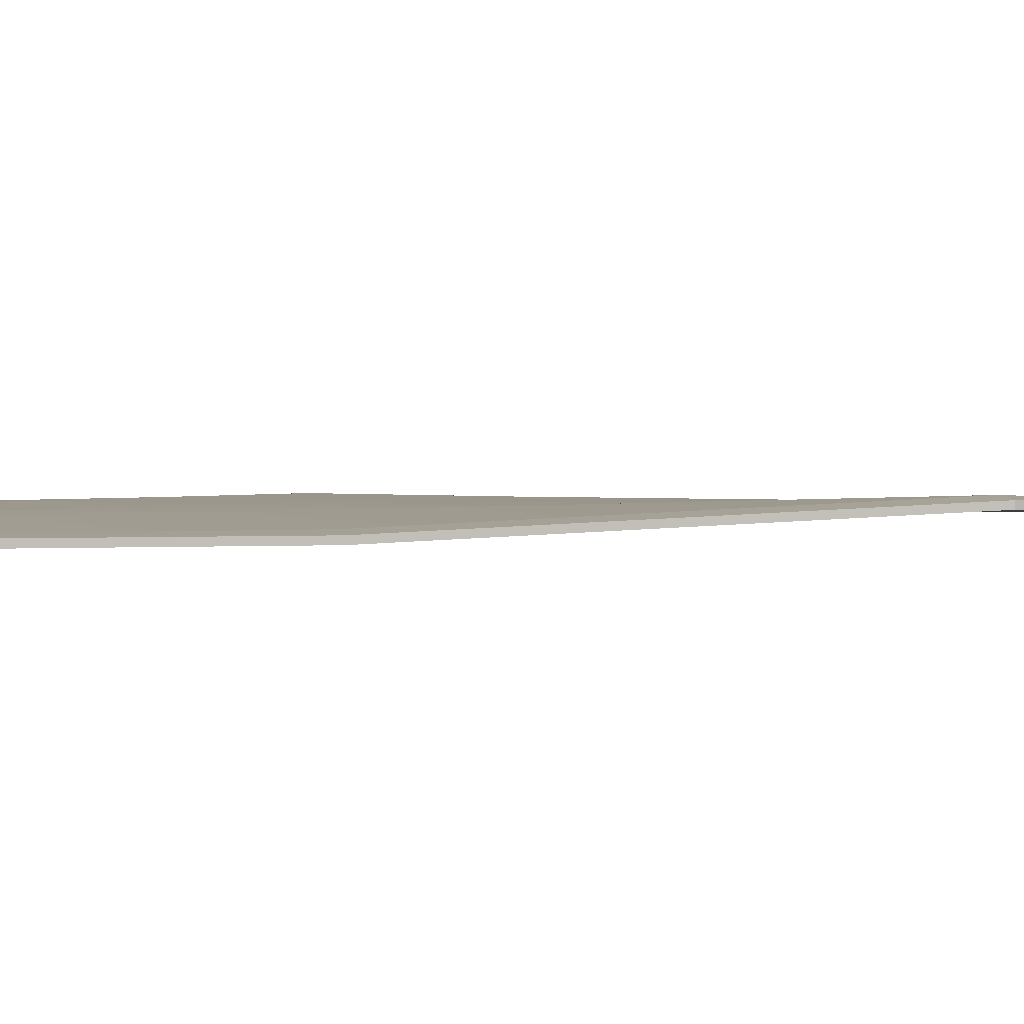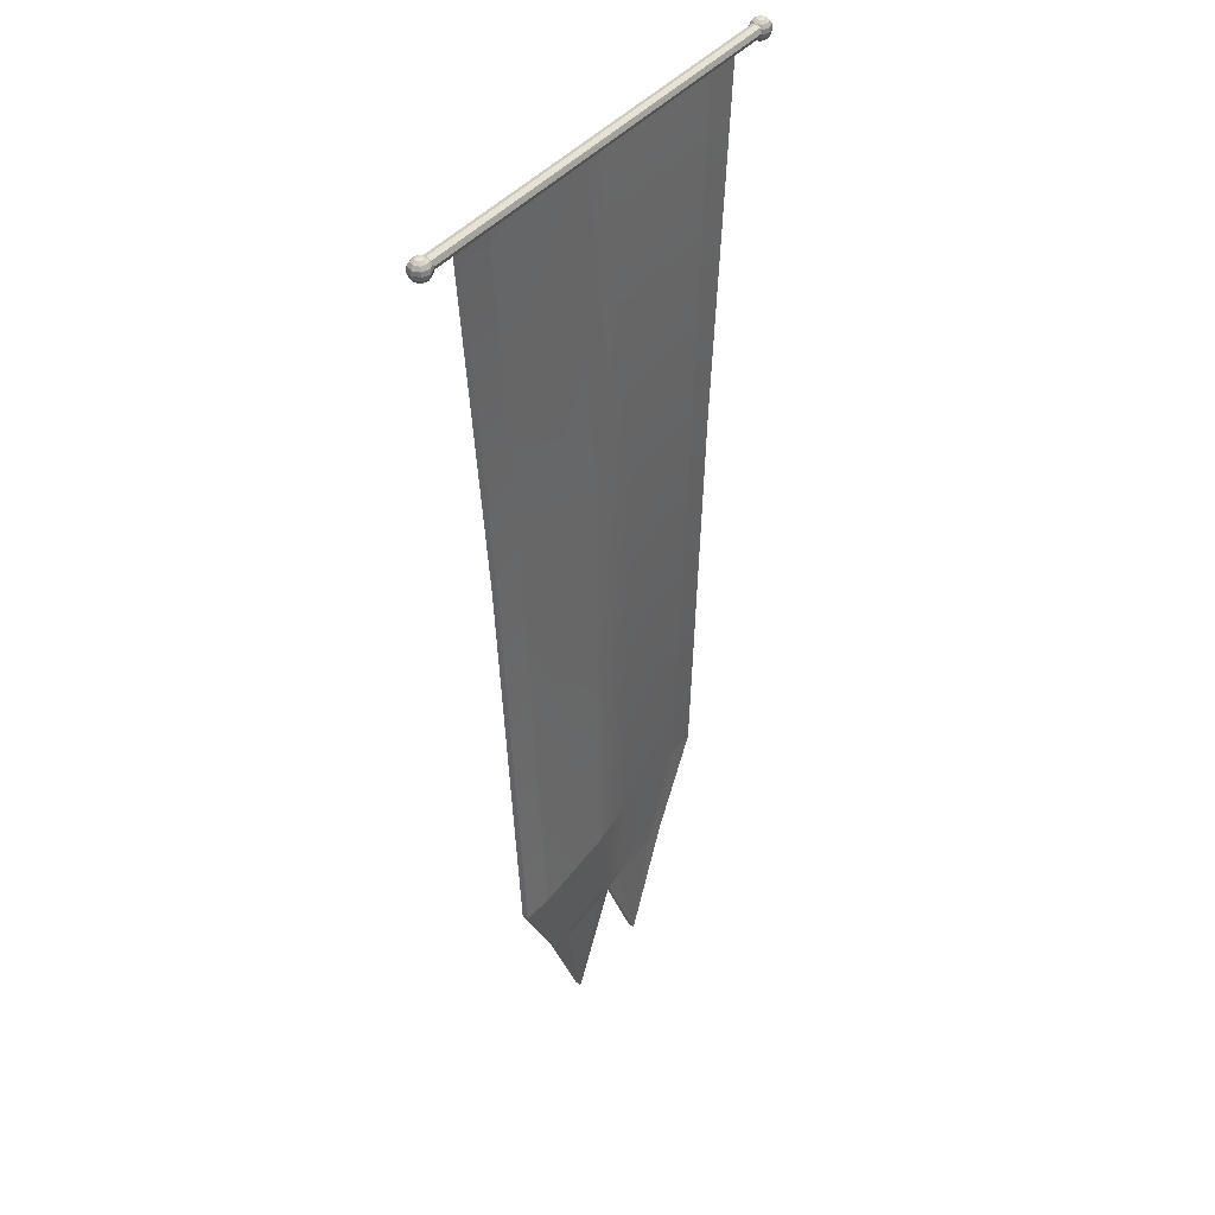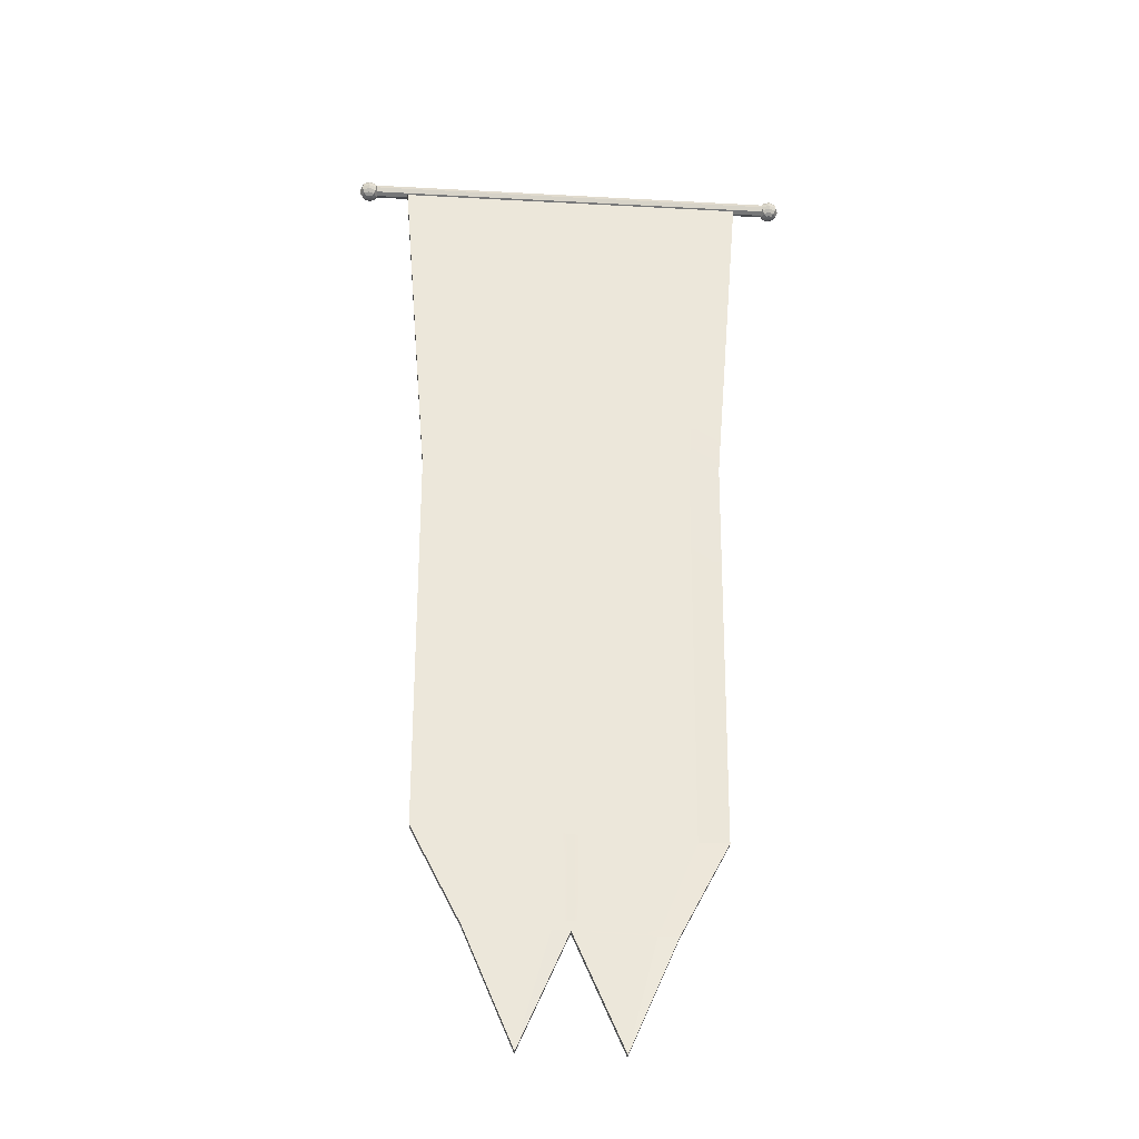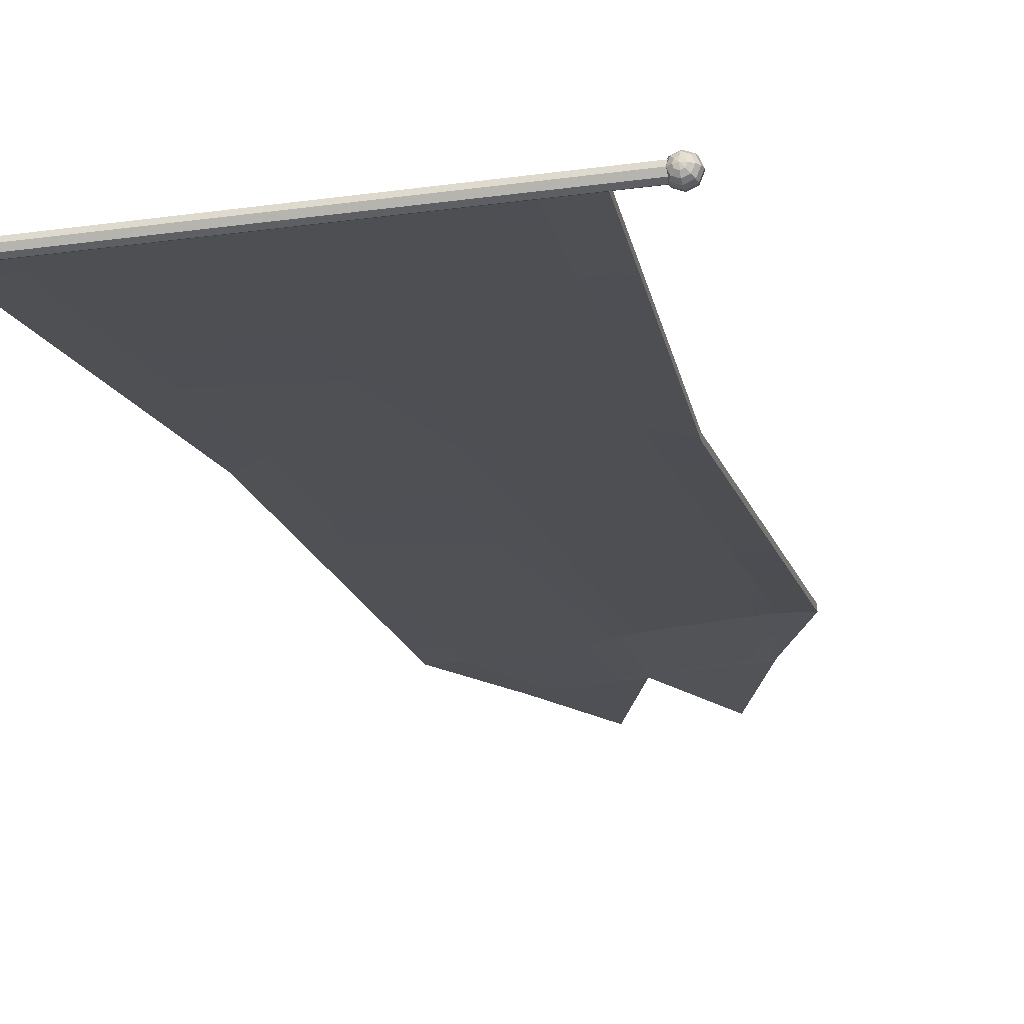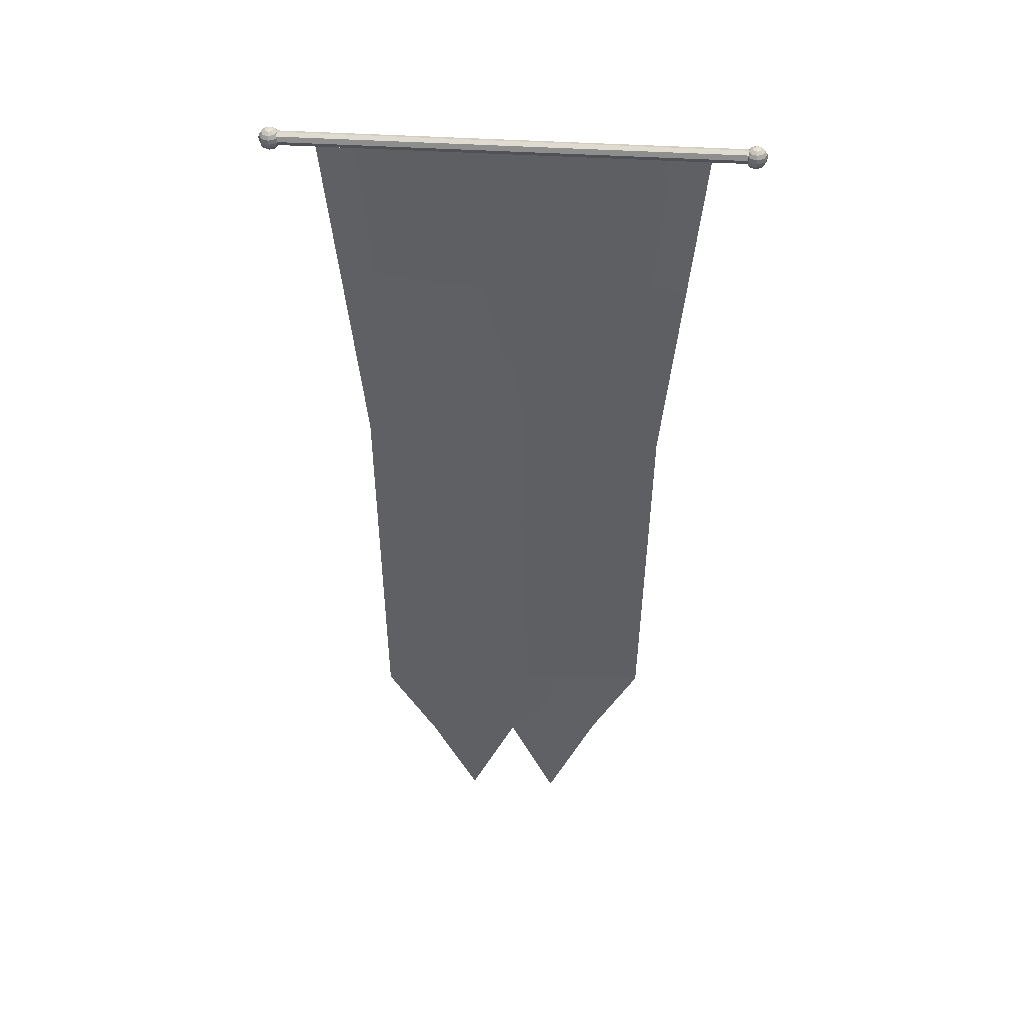
<metadata>
{"format":"obj","ext":"obj","renderer":"f3d","projection":"perspective","resolution":1024,"background":"white","views":[{"elev":3.4,"azim":-98.3,"up":"+Z"},{"elev":42.4,"azim":-53.5,"up":"+Y"},{"elev":-34.4,"azim":175.8,"up":"+Y"},{"elev":-19.0,"azim":-164.8,"up":"+Z"},{"elev":47.1,"azim":-176.2,"up":"+Y"}]}
</metadata>
<code>
g default
v -1.159 -6.235 0.1441
v 1.159 -6.235 0.01262
v -1.43 -0.05284 0.02367
v 1.43 -0.05284 0.02367
v -1.43 -0.05284 -0.02367
v 1.43 -0.05284 -0.02367
v -1.159 -6.235 0.09744
v 1.159 -6.235 -0.03402
v -0.7657 -7.001 0.05672
v 0.7657 -7.001 -0.02769
v 0.7657 -7.001 0.01875
v -0.7657 -7.001 0.1028
v 0 -7.001 0.05886
v 0 -7.001 0.01266
v -0 -0.05284 0.02367
v -0.3853 -7.895 0.001485
v -0.3804 -7.895 0.001485
v -0.3804 -7.895 0.04888
v -0.3853 -7.895 0.04888
v 0.3802 -7.895 0.03729
v 0.3802 -7.895 -0.009551
v 0.3855 -7.895 -0.009675
v 0.3855 -7.895 0.03716
v -1.186 -2.965 0.006033
v 1.186 -2.965 0.07352
v 1.186 -2.965 0.02609
v -1.186 -2.965 -0.04048
v -0.9272 -6.235 0.1577
v -0.6126 -7.001 0.1009
v -0.3843 -7.895 0.04888
v -1.144 -0.05284 0.02367
v -0.9491 -2.965 0.01995
v 0.9272 -6.235 0.01357
v 0.9491 -2.965 0.09202
v 1.144 -0.05284 0.02367
v 0.3845 -7.895 0.03719
v 0.6126 -7.001 0.0224
v 0.1377 -7.001 0.04707
v 0.3812 -7.895 0.03719
v 0.2571 -0.05284 0.02367
v -0.3813 -7.895 0.04888
v -0.1376 -7.001 0.07119
v -0.257 -0.05284 0.02367
v -0.8051 -6.924 0.06516
v 0.8051 -6.924 -0.02915
v 0.8051 -6.924 0.01747
v 0.6441 -6.924 0.02095
v 0.1448 -6.924 0.04864
v 0 -6.924 0.06242
v -0.1447 -6.924 0.07657
v -0.6441 -6.924 0.1099
v -0.8051 -6.924 0.1112
v 0.2571 -0.05284 -0.02367
v 1.144 -0.05284 -0.02367
v 0 -0.05284 -0.02367
v -0.257 -0.05284 -0.02367
v -1.144 -0.05284 -0.02367
v -0.3843 -7.895 0.001485
v -0.6126 -7.001 0.05491
v -0.6441 -6.924 0.06387
v -0.9272 -6.235 0.1112
v -0.9491 -2.965 -0.0268
v -0.3813 -7.895 0.001485
v -0.1376 -7.001 0.02486
v -0.1447 -6.924 0.03023
v 0 -6.924 0.01598
v 0.1448 -6.924 0.002231
v 0.1377 -7.001 0.000848
v 0.3812 -7.895 -0.009573
v 0.3845 -7.895 -0.009594
v 0.6126 -7.001 -0.02386
v 0.6441 -6.924 -0.02549
v 0.9272 -6.235 -0.03312
v 0.9491 -2.965 0.04442
g Trim Banner1
f 53 40 35 54
f 39 69 70 36
f 25 26 6 4
f 27 24 3 5
f 45 46 11 10
f 52 44 9 12
f 30 58 63 41
f 57 31 43 56
f 14 13 18 17
f 12 9 16 19
f 13 14 21 20
f 10 11 23 22
f 2 8 26 25
f 7 1 24 27
f 29 51 52 12
f 30 29 12 19
f 16 58 30 19
f 9 59 58 16
f 44 60 59 9
f 27 62 61 7
f 5 57 62 27
f 3 31 57 5
f 24 32 31 3
f 1 28 32 24
f 25 34 33 2
f 35 34 25 4
f 54 35 4 6
f 26 74 54 6
f 73 74 26 8
f 71 72 45 10
f 70 71 10 22
f 36 70 22 23
f 11 37 36 23
f 46 47 37 11
f 38 48 49 13
f 39 38 13 20
f 20 21 69 39
f 14 68 69 21
f 14 66 67 68
f 55 15 40 53
f 64 65 66 14
f 63 64 14 17
f 41 63 17 18
f 13 42 41 18
f 13 49 50 42
f 56 43 15 55
f 7 61 60 44
f 45 72 73 8
f 8 2 46 45
f 2 33 47 46
f 52 51 28 1
f 1 7 44 52
g default
v 0 -6.235 0.0845
v -0 -6.235 0.03647
v 0 -0.05284 -0.02367
v 0 -2.965 0.08287
v 0 -2.965 0.03581
v -0.3843 -7.895 0.001485
v -0.6126 -7.001 0.05491
v -0.9272 -6.235 0.1112
v -0.9491 -2.965 -0.0268
v -1.144 -0.05284 -0.02367
v 1.144 -0.05284 -0.02367
v 0.9491 -2.965 0.04442
v 0.9272 -6.235 -0.03312
v 0.6126 -7.001 -0.02386
v 0.3845 -7.895 -0.009594
v 0.2084 -6.235 0.05568
v 0.3812 -7.895 -0.009573
v 0.1377 -7.001 0.000848
v 0.2084 -6.235 0.007757
v 0.2133 -2.965 0.04786
v 0.2571 -0.05284 -0.02367
v 0.2133 -2.965 0.09499
v -0.2132 -2.965 0.02113
v -0.2083 -6.235 0.06624
v -0.1376 -7.001 0.02486
v -0.3813 -7.895 0.001485
v -0.2083 -6.235 0.1141
v -0.2132 -2.965 0.0681
v -0.257 -0.05284 -0.02367
v -0.6441 -6.924 0.06387
v -0.1447 -6.924 0.03023
v 0 -6.924 0.01598
v 0.1448 -6.924 0.002231
v 0.6441 -6.924 -0.02549
v 0.9491 -2.965 0.09202
v 1.144 -0.05284 0.02367
v 0.2571 -0.05284 0.02367
v -0 -0.05284 0.02367
v -0.257 -0.05284 0.02367
v -1.144 -0.05284 0.02367
v -0.9491 -2.965 0.01995
v -0.9272 -6.235 0.1577
v -0.6441 -6.924 0.1099
v -0.1376 -7.001 0.07119
v -0.1447 -6.924 0.07657
v -0.6126 -7.001 0.1009
v -0.3813 -7.895 0.04888
v -0.3843 -7.895 0.04888
v 0 -6.924 0.06242
v 0.1448 -6.924 0.04864
v 0.6441 -6.924 0.02095
v 0.9272 -6.235 0.01357
v 0.6126 -7.001 0.0224
v 0.1377 -7.001 0.04707
v 0.3845 -7.895 0.03719
v 0.3812 -7.895 0.03719
g Banner1 Banner
f 111 96 109 110
f 85 86 94 95
f 92 107 108 88
f 127 125 124 128
f 118 119 117 120
f 81 104 105 99
f 83 84 103 97
f 114 115 102 113
f 80 81 99 100
f 121 118 120 122
f 91 92 88 89
f 129 127 128 130
f 115 116 101 102
f 126 109 96 90
f 93 94 86 87
f 82 83 97 98
f 76 79 94 93
f 95 94 79 77
f 112 78 96 111
f 90 96 78 75
f 98 97 79 76
f 102 101 75 78
f 113 102 78 112
f 97 103 77 79
f 105 104 82 98
f 106 105 98 76
f 107 106 76 93
f 108 107 93 87
f 124 125 126 90
f 123 124 90 75
f 119 123 75 101
f 117 119 101 116
g default
v 1.78 -0.1349 -0.02239
v 1.758 -0.1349 -0.03166
v 1.736 -0.1349 -0.02239
v 1.726 -0.1349 0
v 1.736 -0.1349 0.02239
v 1.758 -0.1349 0.03166
v 1.78 -0.1349 0.02239
v 1.79 -0.1349 0
v 1.799 -0.117 -0.04137
v 1.758 -0.117 -0.0585
v 1.717 -0.117 -0.04137
v 1.7 -0.117 0
v 1.717 -0.117 0.04137
v 1.758 -0.117 0.0585
v 1.799 -0.117 0.04137
v 1.817 -0.117 0
v 1.812 -0.09017 -0.05405
v 1.758 -0.09017 -0.07644
v 1.704 -0.09017 -0.05405
v 1.682 -0.09017 0
v 1.704 -0.09017 0.05405
v 1.758 -0.09017 0.07644
v 1.812 -0.09017 0.05405
v 1.834 -0.09017 0
v 1.817 -0.0585 -0.0585
v 1.758 -0.0585 -0.08274
v 1.7 -0.0585 -0.0585
v 1.675 -0.0585 0
v 1.7 -0.0585 0.0585
v 1.758 -0.0585 0.08274
v 1.817 -0.0585 0.0585
v 1.841 -0.0585 0
v 1.812 -0.02684 -0.05405
v 1.758 -0.02684 -0.07644
v 1.704 -0.02684 -0.05405
v 1.682 -0.02684 0
v 1.704 -0.02684 0.05405
v 1.758 -0.02684 0.07644
v 1.812 -0.02684 0.05405
v 1.834 -0.02684 0
v 1.799 0 -0.04137
v 1.758 0 -0.0585
v 1.717 0 -0.04137
v 1.7 0 0
v 1.717 0 0.04137
v 1.758 0 0.0585
v 1.799 0 0.04137
v 1.817 0 0
v 1.78 0.01793 -0.02239
v 1.758 0.01793 -0.03166
v 1.736 0.01793 -0.02239
v 1.726 0.01793 0
v 1.736 0.01793 0.02239
v 1.758 0.01793 0.03166
v 1.78 0.01793 0.02239
v 1.79 0.01793 0
v 1.758 -0.1412 0
v 1.758 0.02423 0
v 1.771 -0.01595 -0.03689
v 1.771 -0.05285 -0.05217
v 1.771 -0.08974 -0.03689
v 1.771 -0.105 0
v 1.771 -0.08974 0.03689
v 1.771 -0.05285 0.05217
v 1.771 -0.01595 0.03689
v 1.771 -0.00067 0
v -1.771 -0.01595 -0.03689
v -1.771 -0.05285 -0.05217
v -1.771 -0.08974 -0.03689
v -1.771 -0.105 0
v -1.771 -0.08974 0.03689
v -1.771 -0.05285 0.05217
v -1.771 -0.01595 0.03689
v -1.771 -0.00067 0
v 1.771 -0.05285 0
v -1.771 -0.05285 0
v -1.716 -0.1349 -0.02239
v -1.739 -0.1349 -0.03166
v -1.761 -0.1349 -0.02239
v -1.77 -0.1349 0
v -1.761 -0.1349 0.02239
v -1.739 -0.1349 0.03166
v -1.716 -0.1349 0.02239
v -1.707 -0.1349 0
v -1.697 -0.117 -0.04137
v -1.739 -0.117 -0.0585
v -1.78 -0.117 -0.04137
v -1.797 -0.117 0
v -1.78 -0.117 0.04137
v -1.739 -0.117 0.0585
v -1.697 -0.117 0.04137
v -1.68 -0.117 0
v -1.685 -0.09017 -0.05405
v -1.739 -0.09017 -0.07644
v -1.793 -0.09017 -0.05405
v -1.815 -0.09017 0
v -1.793 -0.09017 0.05405
v -1.739 -0.09017 0.07644
v -1.685 -0.09017 0.05405
v -1.662 -0.09017 0
v -1.68 -0.0585 -0.0585
v -1.739 -0.0585 -0.08274
v -1.797 -0.0585 -0.0585
v -1.821 -0.0585 0
v -1.797 -0.0585 0.0585
v -1.739 -0.0585 0.08274
v -1.68 -0.0585 0.0585
v -1.656 -0.0585 0
v -1.685 -0.02684 -0.05405
v -1.739 -0.02684 -0.07644
v -1.793 -0.02684 -0.05405
v -1.815 -0.02684 0
v -1.793 -0.02684 0.05405
v -1.739 -0.02684 0.07644
v -1.685 -0.02684 0.05405
v -1.662 -0.02684 0
v -1.697 0 -0.04137
v -1.739 0 -0.0585
v -1.78 0 -0.04137
v -1.797 0 0
v -1.78 0 0.04137
v -1.739 0 0.0585
v -1.697 0 0.04137
v -1.68 0 0
v -1.716 0.01793 -0.02239
v -1.739 0.01793 -0.03166
v -1.761 0.01793 -0.02239
v -1.77 0.01793 0
v -1.761 0.01793 0.02239
v -1.739 0.01793 0.03166
v -1.716 0.01793 0.02239
v -1.707 0.01793 0
v -1.739 -0.1412 0
v -1.739 0.02423 0
g Banner1 Metal
f 131 132 140 139
f 132 133 141 140
f 133 134 142 141
f 134 135 143 142
f 135 136 144 143
f 136 137 145 144
f 137 138 146 145
f 138 131 139 146
f 139 140 148 147
f 140 141 149 148
f 141 142 150 149
f 142 143 151 150
f 143 144 152 151
f 144 145 153 152
f 145 146 154 153
f 146 139 147 154
f 147 148 156 155
f 148 149 157 156
f 149 150 158 157
f 150 151 159 158
f 151 152 160 159
f 152 153 161 160
f 153 154 162 161
f 154 147 155 162
f 155 156 164 163
f 156 157 165 164
f 157 158 166 165
f 158 159 167 166
f 159 160 168 167
f 160 161 169 168
f 161 162 170 169
f 162 155 163 170
f 163 164 172 171
f 164 165 173 172
f 165 166 174 173
f 166 167 175 174
f 167 168 176 175
f 168 169 177 176
f 169 170 178 177
f 170 163 171 178
f 171 172 180 179
f 172 173 181 180
f 173 174 182 181
f 174 175 183 182
f 175 176 184 183
f 176 177 185 184
f 177 178 186 185
f 178 171 179 186
f 132 131 187
f 133 132 187
f 134 133 187
f 135 134 187
f 136 135 187
f 137 136 187
f 138 137 187
f 131 138 187
f 179 180 188
f 180 181 188
f 181 182 188
f 182 183 188
f 183 184 188
f 184 185 188
f 185 186 188
f 186 179 188
f 189 190 198 197
f 190 191 199 198
f 191 192 200 199
f 192 193 201 200
f 193 194 202 201
f 194 195 203 202
f 195 196 204 203
f 196 189 197 204
f 190 189 205
f 191 190 205
f 192 191 205
f 193 192 205
f 194 193 205
f 195 194 205
f 196 195 205
f 189 196 205
f 197 198 206
f 198 199 206
f 199 200 206
f 200 201 206
f 201 202 206
f 202 203 206
f 203 204 206
f 204 197 206
f 207 208 216 215
f 208 209 217 216
f 209 210 218 217
f 210 211 219 218
f 211 212 220 219
f 212 213 221 220
f 213 214 222 221
f 214 207 215 222
f 215 216 224 223
f 216 217 225 224
f 217 218 226 225
f 218 219 227 226
f 219 220 228 227
f 220 221 229 228
f 221 222 230 229
f 222 215 223 230
f 223 224 232 231
f 224 225 233 232
f 225 226 234 233
f 226 227 235 234
f 227 228 236 235
f 228 229 237 236
f 229 230 238 237
f 230 223 231 238
f 231 232 240 239
f 232 233 241 240
f 233 234 242 241
f 234 235 243 242
f 235 236 244 243
f 236 237 245 244
f 237 238 246 245
f 238 231 239 246
f 239 240 248 247
f 240 241 249 248
f 241 242 250 249
f 242 243 251 250
f 243 244 252 251
f 244 245 253 252
f 245 246 254 253
f 246 239 247 254
f 247 248 256 255
f 248 249 257 256
f 249 250 258 257
f 250 251 259 258
f 251 252 260 259
f 252 253 261 260
f 253 254 262 261
f 254 247 255 262
f 208 207 263
f 209 208 263
f 210 209 263
f 211 210 263
f 212 211 263
f 213 212 263
f 214 213 263
f 207 214 263
f 255 256 264
f 256 257 264
f 257 258 264
f 258 259 264
f 259 260 264
f 260 261 264
f 261 262 264
f 262 255 264

</code>
